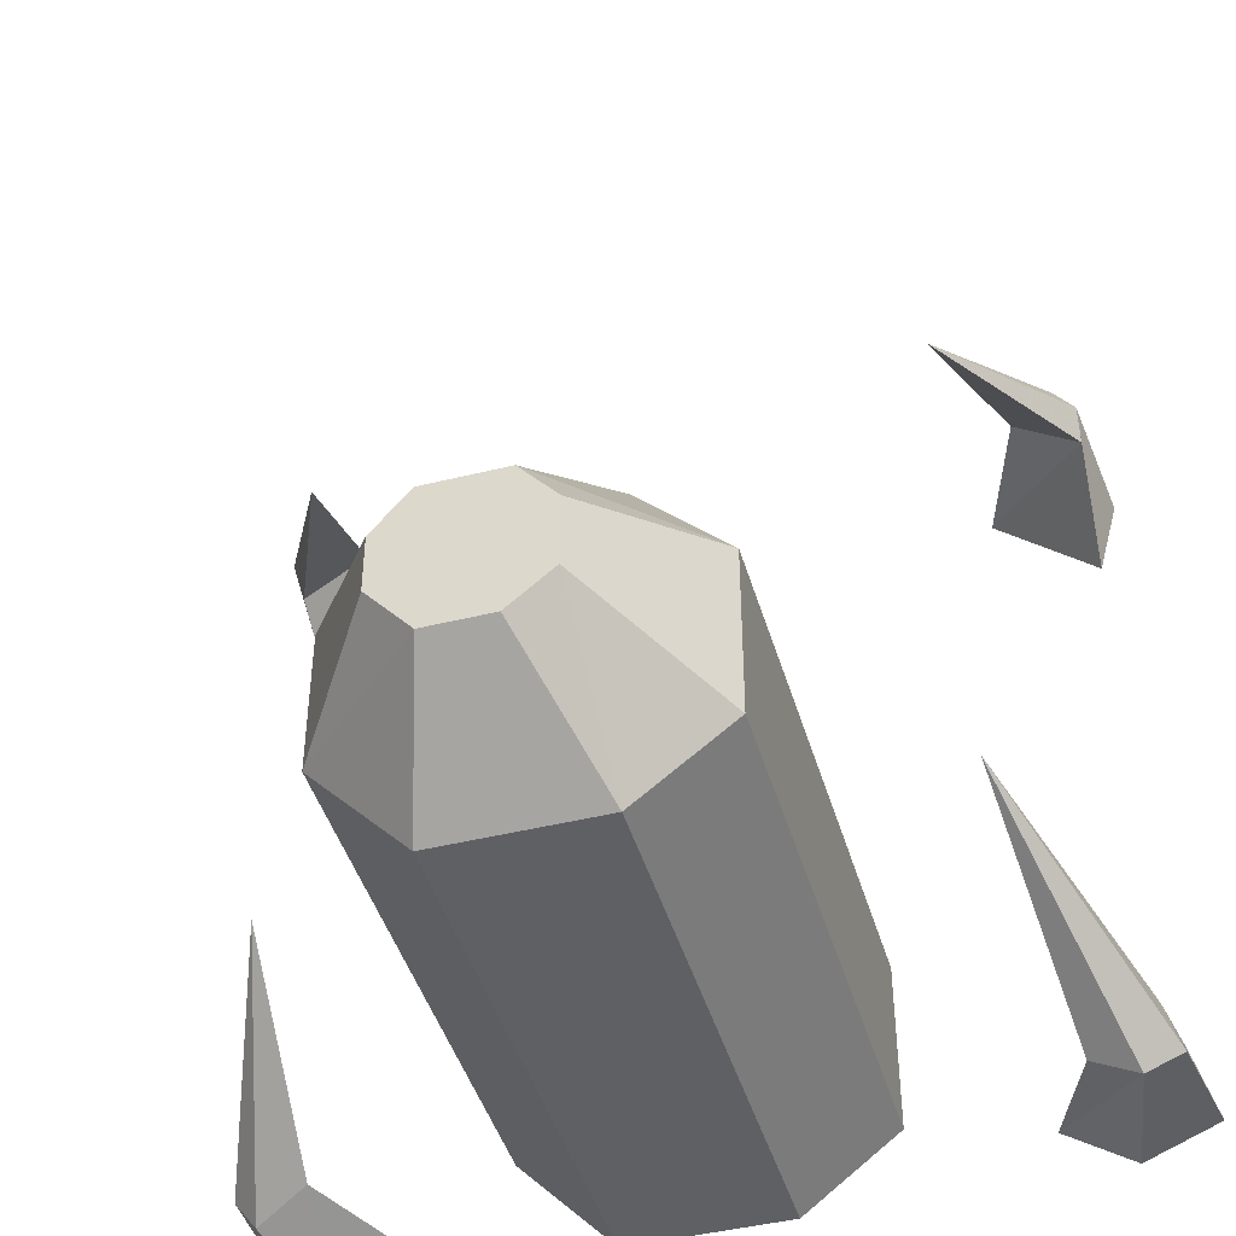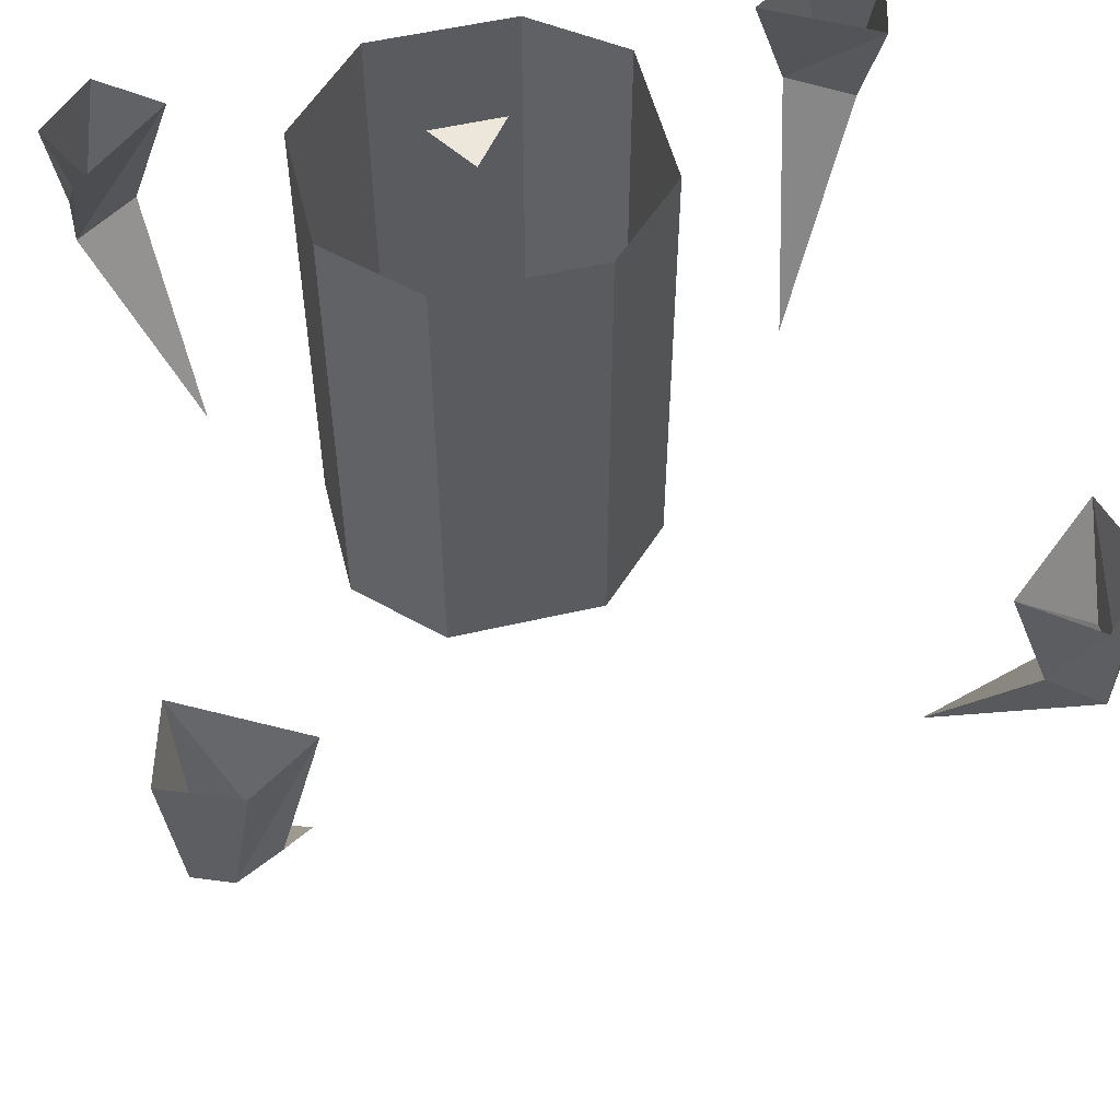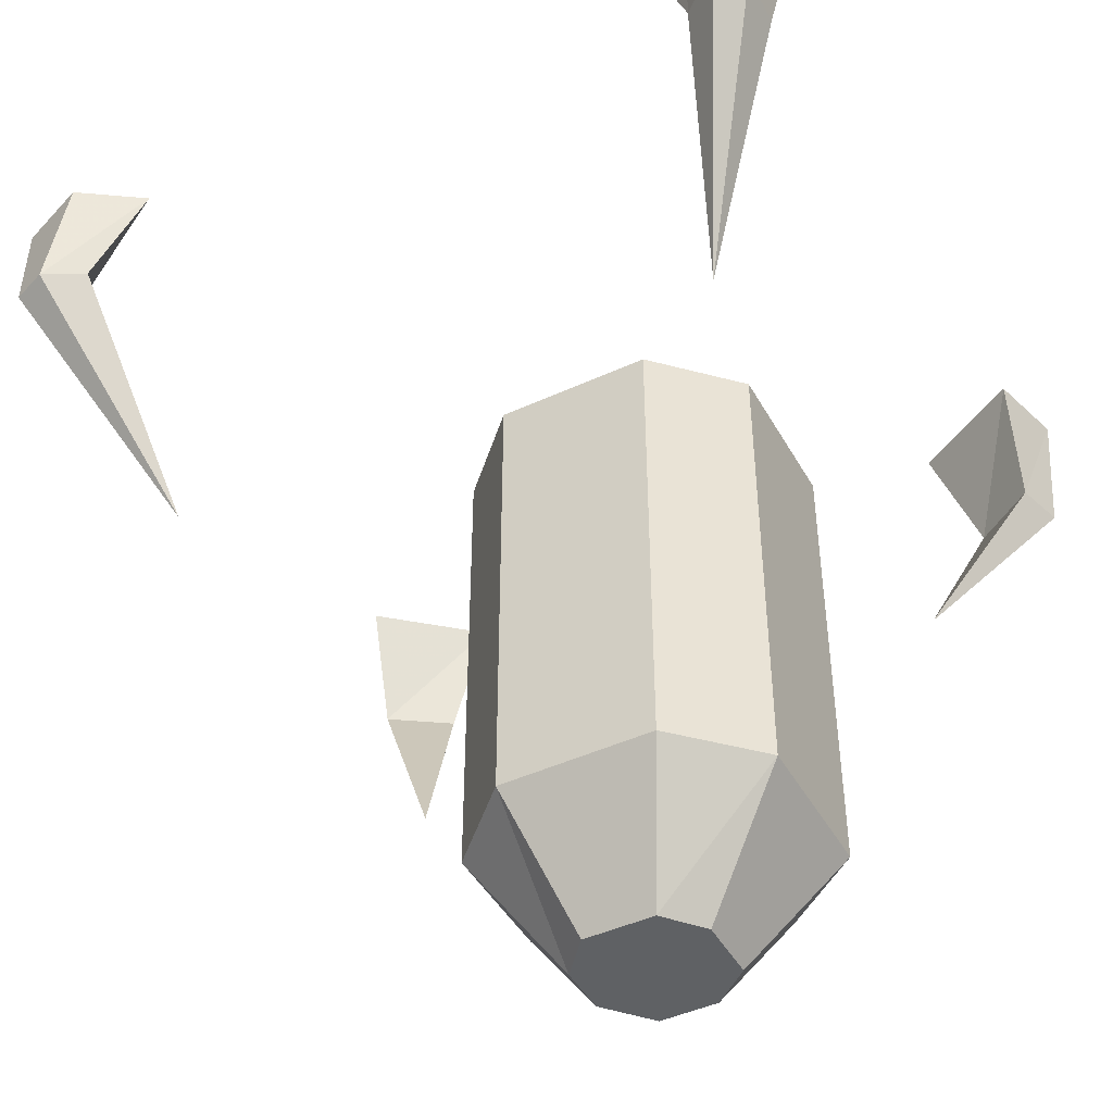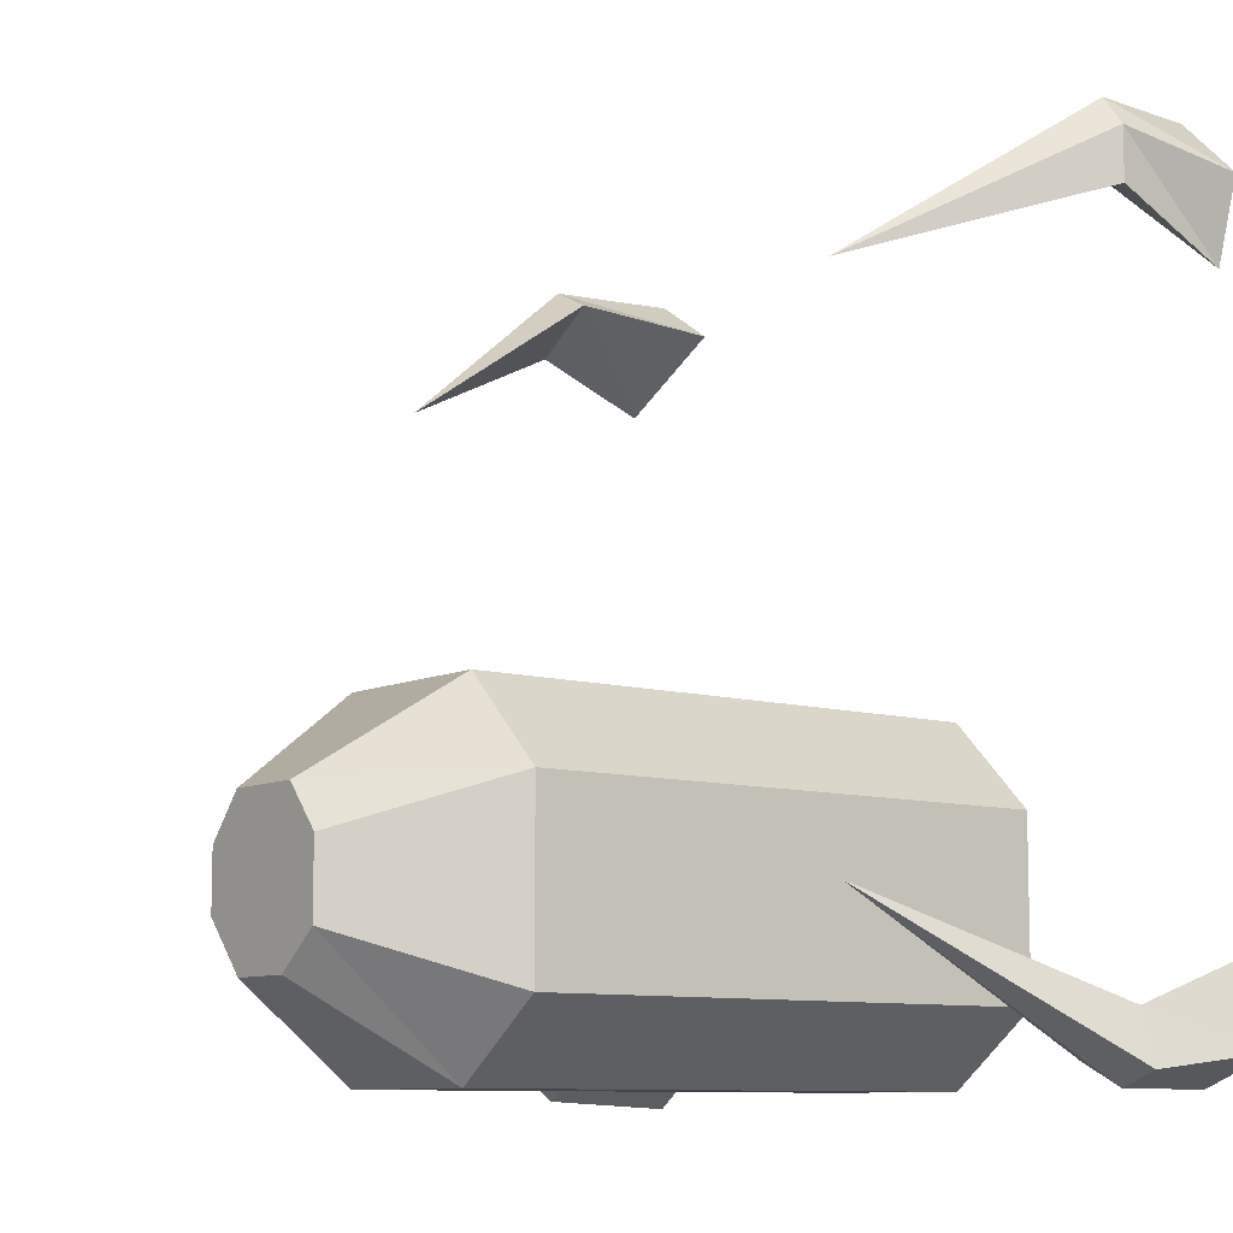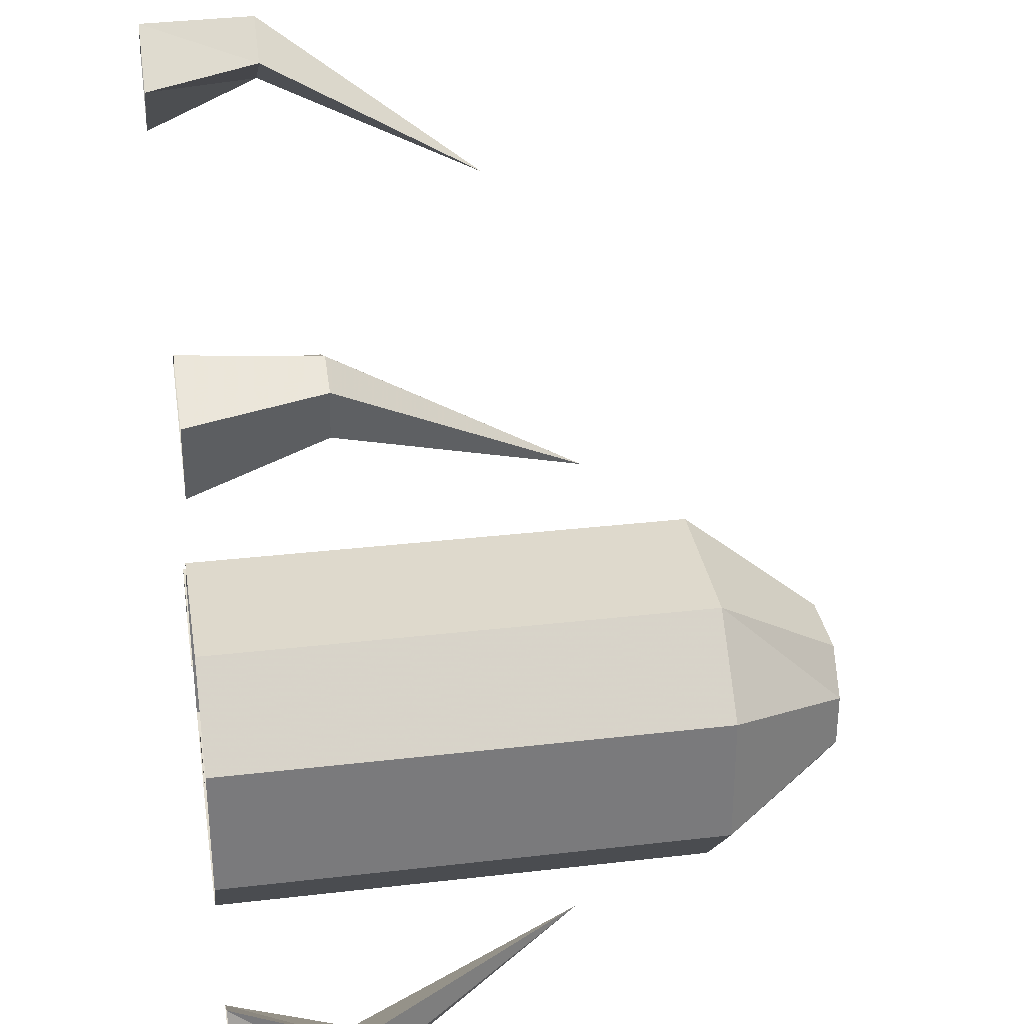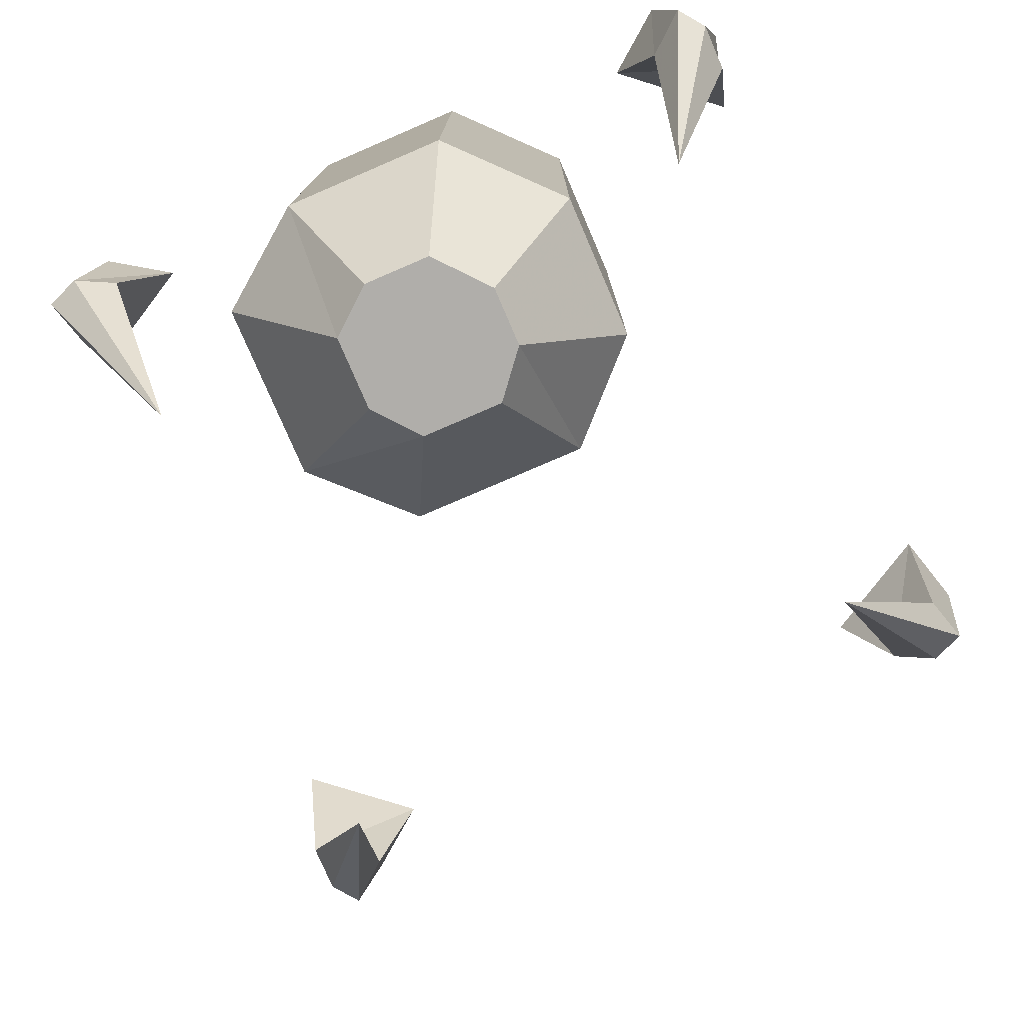
<metadata>
{"format":"obj","ext":"obj","renderer":"f3d","projection":"perspective","resolution":1024,"background":"white","views":[{"elev":-44.6,"azim":16.1,"up":"+Z"},{"elev":54.1,"azim":-13.9,"up":"+Y"},{"elev":-45.5,"azim":27.9,"up":"+Y"},{"elev":-9.3,"azim":51.8,"up":"+Z"},{"elev":32.2,"azim":-99.3,"up":"+Z"},{"elev":-77.8,"azim":-156.7,"up":"+Y"}]}
</metadata>
<code>
o spotanim/381
v -9 0 -41
v 2 0 -41
v -4 0 -33
v -14 -94 -40
v -14 -94 -32
v -27 -75 -25
v -27 -75 -45
v -8 -94 -47
v -9 -94 -26
v -15 -75 -13
v -15 -67 -13
v -27 -67 -25
v -27 -67 -45
v -14 -75 -59
v 1 -94 -47
v 7 -94 -42
v 7 -94 -32
v 2 -94 -26
v 9 -75 -13
v 9 -67 -13
v 9 -60 -13
v -15 -60 -13
v -27 -60 -25
v -27 -60 -45
v -14 -67 -59
v 8 -75 -59
v 21 -75 -49
v 21 -75 -25
v 21 -67 -25
v 21 -60 -25
v 21 -52 -25
v 9 -52 -13
v -15 -52 -13
v -27 -52 -25
v -27 -52 -45
v -14 -60 -59
v 8 -67 -59
v 21 -67 -49
v 21 -60 -49
v 21 -52 -49
v 21 -45 -49
v 21 -45 -25
v 9 -45 -13
v -15 -45 -13
v -27 -45 -25
v -27 -45 -45
v -14 -52 -59
v 8 -60 -59
v 8 -52 -59
v 8 -45 -59
v 8 -37 -59
v 21 -37 -49
v 21 -37 -25
v 9 -37 -13
v -15 -37 -13
v -27 -37 -25
v -27 -37 -45
v -14 -45 -59
v -27 0 -25
v -27 0 -45
v -27 -7 -45
v -27 -7 -25
v -15 0 -13
v -15 -7 -13
v 9 0 -13
v 9 -7 -13
v 21 0 -25
v 21 -7 -25
v 21 0 -49
v 21 -7 -49
v 8 0 -59
v 8 -7 -59
v -14 0 -59
v -14 -7 -59
v -14 -15 -59
v -27 -15 -45
v -27 -15 -25
v -15 -15 -13
v 9 -15 -13
v 21 -15 -25
v 21 -15 -49
v 8 -15 -59
v 8 -22 -59
v -14 -22 -59
v -27 -22 -45
v -27 -22 -25
v -15 -22 -13
v 9 -22 -13
v 21 -22 -25
v 21 -22 -49
v 21 -30 -49
v 8 -30 -59
v -14 -30 -59
v -27 -30 -45
v -27 -30 -25
v -15 -30 -13
v 9 -30 -13
v 21 -30 -25
v -14 -37 -59
v 46 -17 49
v 52 -17 54
v 49 0 55
v 40 0 48
v 55 -17 43
v 40 -49 32
v 55 -17 50
v 57 0 47
v 54 0 36
v 54 -17 -50
v 56 -17 -57
v 58 0 -55
v 55 0 -44
v 45 -17 -56
v 41 -49 -37
v 51 -17 -59
v 48 0 -59
v 39 0 -53
v -47 -17 -55
v -53 -17 -60
v -50 0 -61
v -41 0 -54
v -56 -17 -49
v -43 -49 -41
v -56 -17 -56
v -58 0 -53
v -55 0 -42
v -55 -17 44
v -57 -17 51
v -59 0 49
v -56 0 38
v -46 -17 50
v -41 -49 29
v -52 -17 53
v -49 0 53
v -40 0 47
f 1 2 3
f 4 5 6
f 4 6 7
f 4 7 8
f 4 8 5
f 5 8 9
f 5 9 10
f 5 10 6
f 6 10 11
f 6 11 12
f 6 12 7
f 7 12 13
f 7 13 14
f 7 14 8
f 8 14 15
f 8 15 16
f 8 16 17
f 8 17 18
f 8 18 9
f 9 18 19
f 9 19 10
f 10 19 20
f 10 20 11
f 11 20 21
f 11 21 22
f 11 22 12
f 12 22 23
f 12 23 13
f 13 23 24
f 13 24 25
f 13 25 14
f 14 25 26
f 14 26 15
f 15 26 16
f 16 26 27
f 16 27 17
f 17 27 28
f 17 28 18
f 18 28 19
f 19 28 29
f 19 29 20
f 20 29 30
f 20 30 21
f 21 30 31
f 21 31 32
f 21 32 22
f 22 32 33
f 22 33 23
f 23 33 34
f 23 34 24
f 24 34 35
f 24 35 36
f 24 36 25
f 25 36 37
f 25 37 26
f 26 37 27
f 27 37 38
f 27 38 28
f 28 38 29
f 29 38 39
f 29 39 30
f 30 39 40
f 30 40 31
f 31 40 41
f 31 41 42
f 31 42 32
f 32 42 43
f 32 43 33
f 33 43 44
f 33 44 34
f 34 44 45
f 34 45 35
f 35 45 46
f 35 46 47
f 35 47 36
f 36 47 48
f 36 48 37
f 37 48 38
f 38 48 39
f 39 48 49
f 39 49 40
f 40 49 50
f 40 50 41
f 41 50 51
f 41 51 52
f 41 52 42
f 42 52 53
f 42 53 43
f 43 53 54
f 43 54 44
f 44 54 55
f 44 55 45
f 45 55 56
f 45 56 46
f 46 56 57
f 46 57 58
f 46 58 47
f 47 58 49
f 47 49 48
f 59 60 61
f 59 61 62
f 59 62 63
f 63 62 64
f 63 64 65
f 65 64 66
f 65 66 67
f 67 66 68
f 67 68 69
f 69 68 70
f 69 70 71
f 71 70 72
f 71 72 73
f 73 72 74
f 73 74 60
f 60 74 61
f 61 74 75
f 61 75 76
f 61 76 62
f 62 76 77
f 62 77 64
f 64 77 78
f 64 78 66
f 66 78 79
f 66 79 68
f 68 79 80
f 68 80 70
f 70 80 81
f 70 81 72
f 72 81 82
f 72 82 74
f 74 82 75
f 75 82 83
f 75 83 84
f 75 84 76
f 76 84 85
f 76 85 77
f 77 85 86
f 77 86 78
f 78 86 87
f 78 87 79
f 79 87 88
f 79 88 80
f 80 88 89
f 80 89 81
f 81 89 90
f 81 90 82
f 82 90 83
f 83 90 91
f 83 91 92
f 83 92 84
f 84 92 93
f 84 93 85
f 85 93 94
f 85 94 86
f 86 94 95
f 86 95 87
f 87 95 96
f 87 96 88
f 88 96 97
f 88 97 89
f 89 97 98
f 89 98 90
f 90 98 91
f 91 98 53
f 91 53 52
f 91 52 92
f 92 52 51
f 92 51 93
f 93 51 99
f 93 99 94
f 94 99 57
f 94 57 95
f 95 57 56
f 95 56 96
f 96 56 55
f 96 55 97
f 97 55 54
f 97 54 98
f 98 54 53
f 57 99 58
f 58 99 50
f 58 50 49
f 99 51 50
f 100 101 102
f 100 102 103
f 100 103 104
f 100 104 105
f 100 105 101
f 101 105 106
f 101 106 107
f 101 107 102
f 106 104 108
f 106 108 107
f 104 103 108
f 105 104 106
f 109 110 111
f 109 111 112
f 109 112 113
f 109 113 114
f 109 114 110
f 110 114 115
f 110 115 116
f 110 116 111
f 115 113 117
f 115 117 116
f 113 112 117
f 114 113 115
f 118 119 120
f 118 120 121
f 118 121 122
f 118 122 123
f 118 123 119
f 119 123 124
f 119 124 125
f 119 125 120
f 124 122 126
f 124 126 125
f 122 121 126
f 123 122 124
f 127 128 129
f 127 129 130
f 127 130 131
f 127 131 132
f 127 132 128
f 128 132 133
f 128 133 134
f 128 134 129
f 133 131 135
f 133 135 134
f 131 130 135
f 132 131 133

</code>
